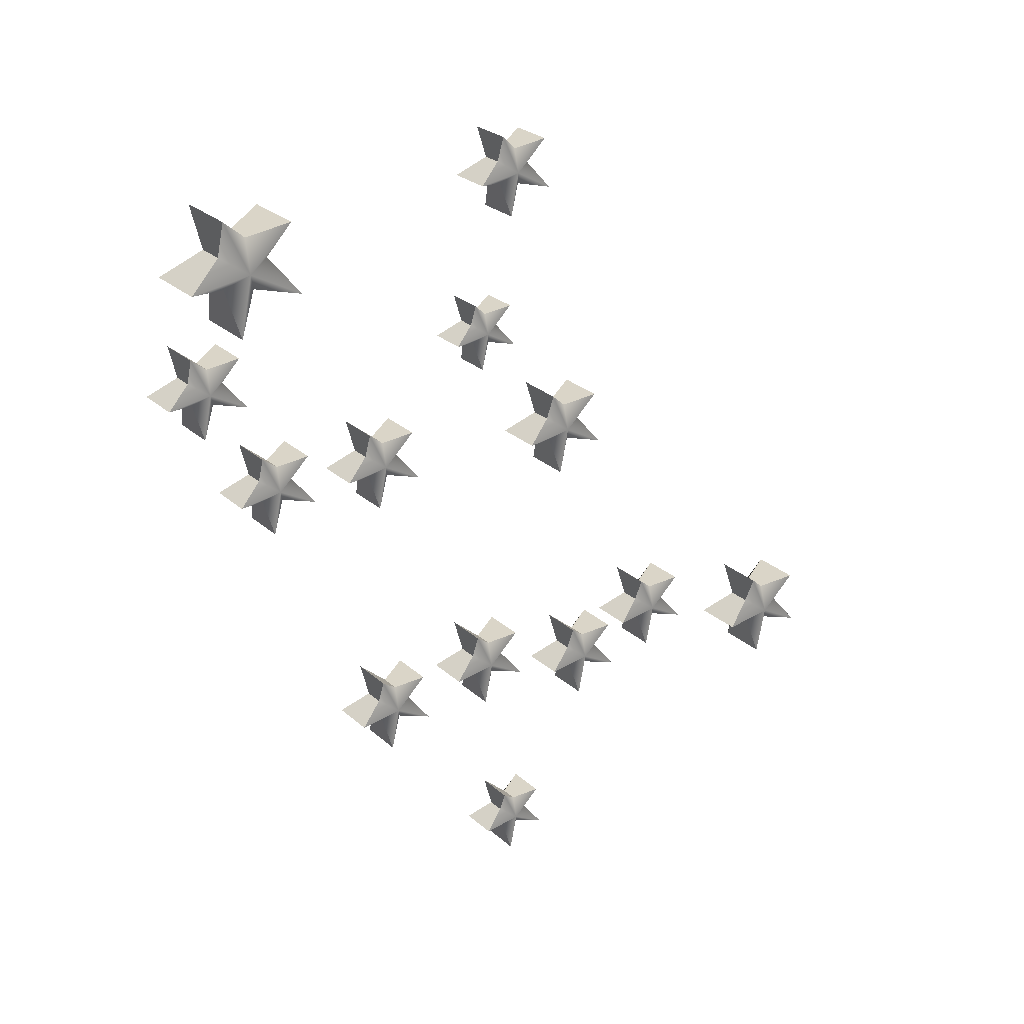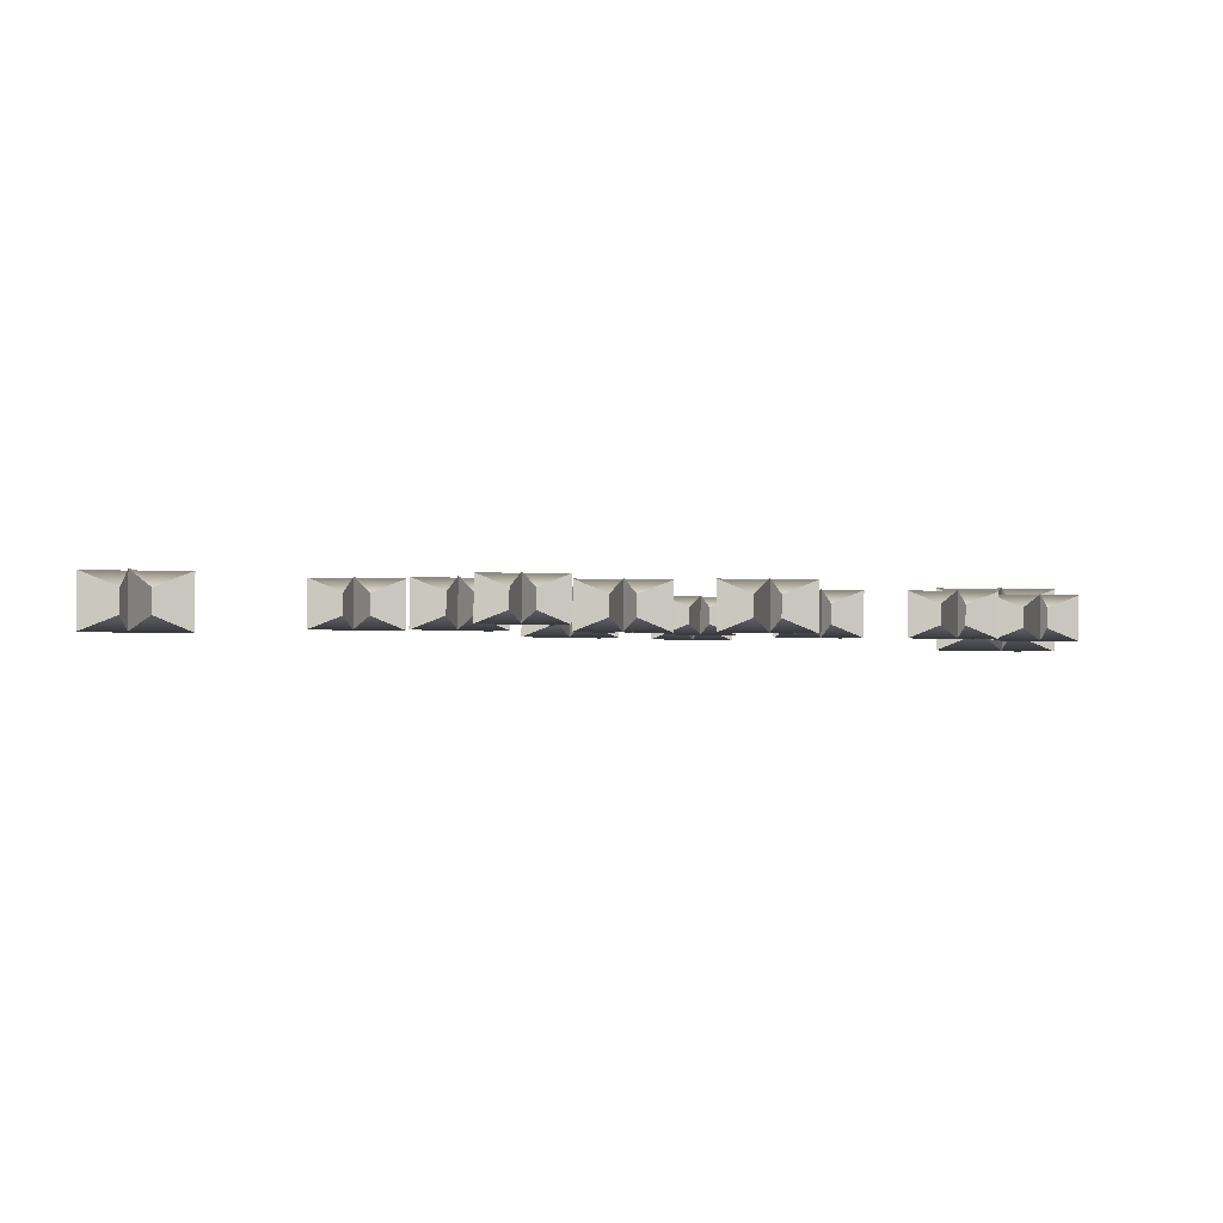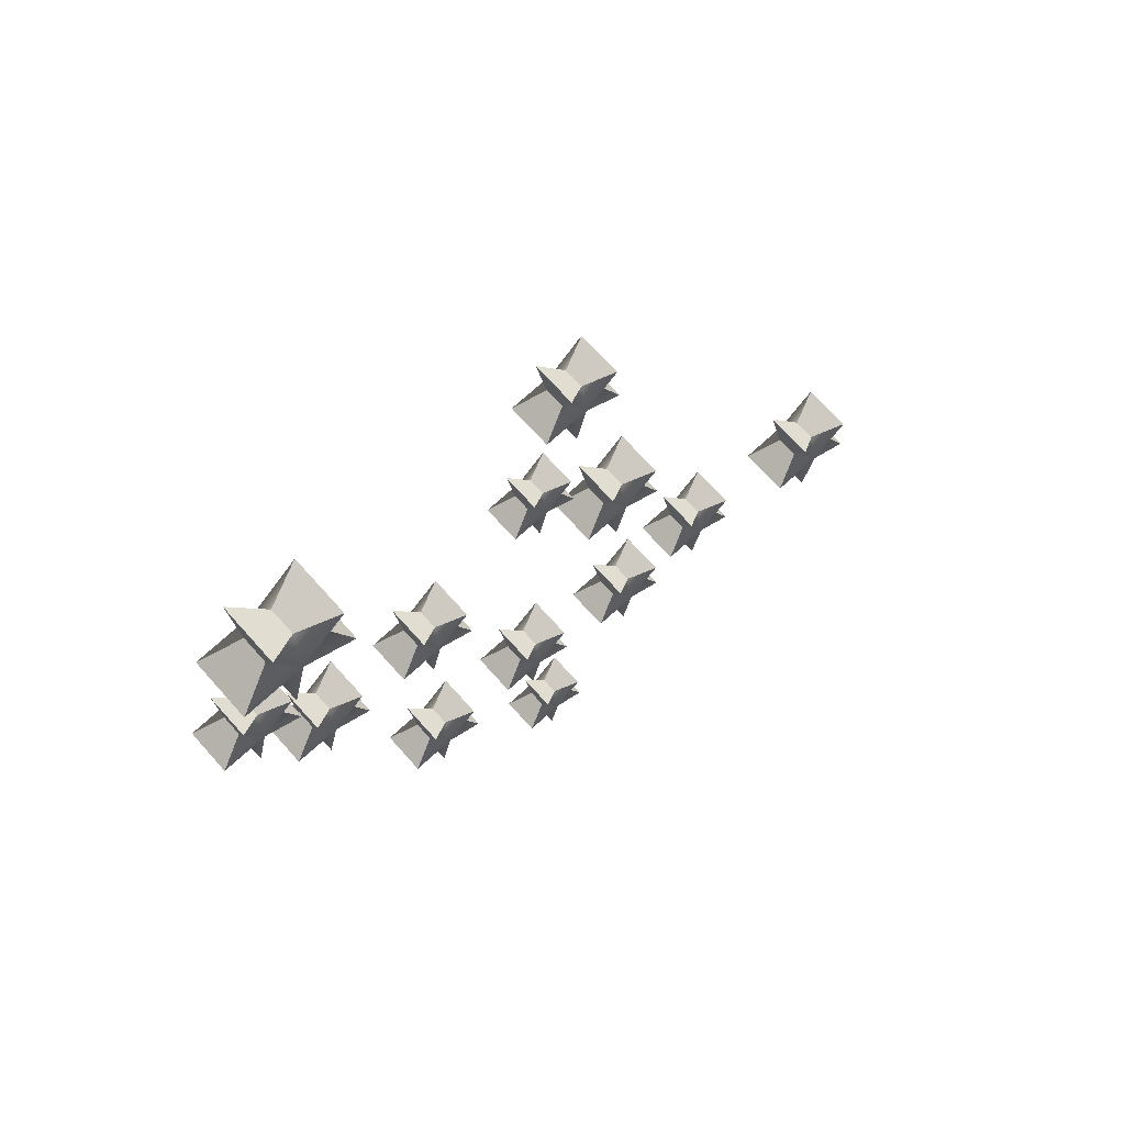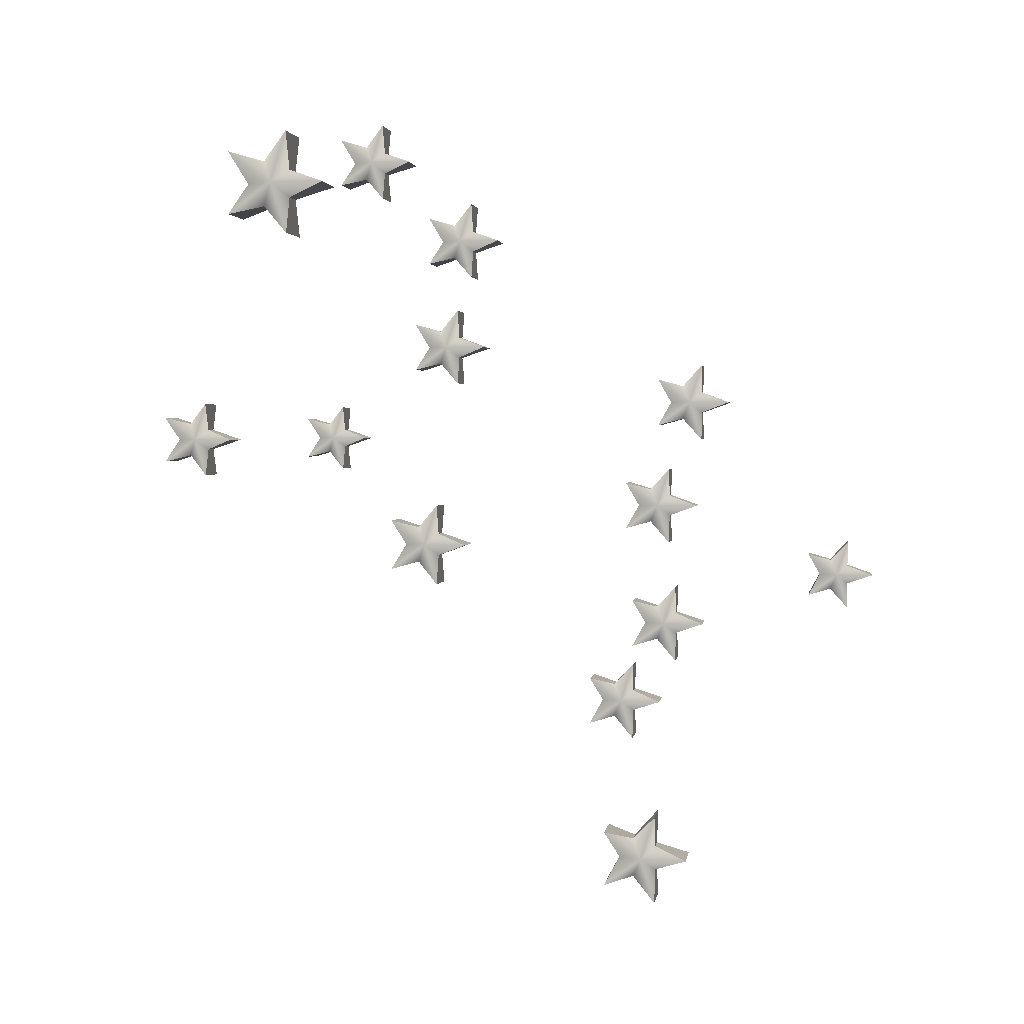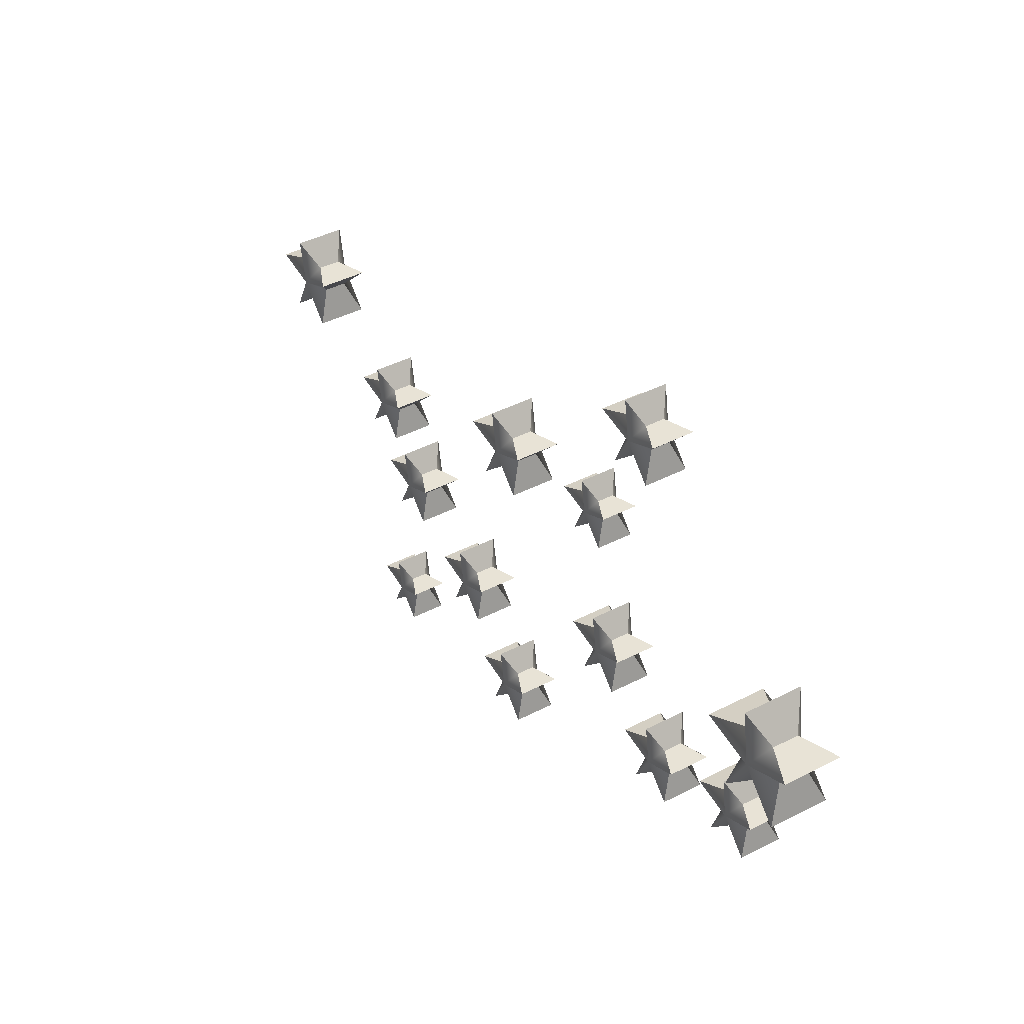
<metadata>
{"format":"obj","ext":"obj","renderer":"f3d","projection":"perspective","resolution":1024,"background":"white","views":[{"elev":7.9,"azim":-128.1,"up":"+Z"},{"elev":-76.2,"azim":89.4,"up":"+Z"},{"elev":49.2,"azim":-133.5,"up":"+Z"},{"elev":2.3,"azim":84.0,"up":"+Y"},{"elev":73.8,"azim":152.5,"up":"+Z"}]}
</metadata>
<code>
g default
v 9.389 3.353 2.192
v 9.376 3.371 2.116
v 9.412 3.419 2.104
v 9.368 3.419 2.15
v 9.421 3.312 2.07
v 9.391 3.389 2.063
v 9.389 3.485 2.192
v 9.343 3.389 2.05
v 9.313 3.312 2.041
v 9.376 3.466 2.116
v 9.441 3.419 1.995
v 9.391 3.448 2.063
v 9.328 3.371 2.104
v 9.28 3.353 2.163
v 9.304 3.419 2.075
v 9.421 3.525 2.07
v 9.32 3.419 2.137
v 9.28 3.485 2.163
v 9.328 3.466 2.104
v 9.333 3.419 1.966
v 9.343 3.448 2.05
v 9.313 3.525 2.041
g polySurface460 polySurface382
f 1 2 3
f 4 1 3
f 2 5 3
f 5 6 3
f 7 4 3
f 8 6 5 9
f 10 7 3
f 6 11 3
f 11 12 3
f 13 14 15
f 16 10 3
f 14 17 15
f 12 16 3
f 9 13 15
f 8 9 15
f 17 18 15
f 18 19 15
f 20 8 15
f 21 20 15
f 19 22 15
f 22 21 15
f 2 1 14 13
f 1 4 17 14
f 5 2 13 9
f 4 7 18 17
f 7 10 19 18
f 11 6 8 20
f 12 11 20 21
f 10 16 22 19
f 16 12 21 22
g default
v 9.128 3.904 3.131
v 9.118 3.92 3.067
v 9.148 3.96 3.056
v 9.11 3.96 3.095
v 9.156 3.869 3.028
v 9.13 3.935 3.021
v 9.128 4.016 3.131
v 9.069 3.96 3.084
v 9.118 4 3.067
v 9.173 3.96 2.964
v 9.13 3.985 3.021
v 9.077 3.92 3.056
v 9.036 3.904 3.106
v 9.056 3.96 3.032
v 9.036 4.016 3.106
v 9.156 4.051 3.028
v 9.064 3.869 3.003
v 9.089 3.935 3.01
v 9.077 4 3.056
v 9.081 3.96 2.939
v 9.089 3.985 3.01
v 9.064 4.051 3.003
g polySurface382 polySurface459
f 23 24 25
f 26 23 25
f 24 27 25
f 27 28 25
f 29 26 25
f 30 26 29 37
f 31 29 25
f 28 32 25
f 32 33 25
f 34 35 36
f 38 31 25
f 35 30 36
f 33 38 25
f 39 34 36
f 40 39 36
f 30 37 36
f 37 41 36
f 42 40 36
f 43 42 36
f 41 44 36
f 44 43 36
f 24 23 35 34
f 23 26 30 35
f 27 24 34 39
f 28 27 39 40
f 29 31 41 37
f 32 28 40 42
f 33 32 42 43
f 31 38 44 41
f 38 33 43 44
g default
v 9.384 3.697 2.21
v 9.371 3.716 2.135
v 9.407 3.763 2.123
v 9.363 3.763 2.168
v 9.416 3.656 2.089
v 9.386 3.734 2.081
v 9.384 3.829 2.21
v 9.338 3.734 2.069
v 9.308 3.656 2.06
v 9.371 3.81 2.135
v 9.436 3.763 2.014
v 9.386 3.792 2.081
v 9.323 3.716 2.122
v 9.275 3.697 2.181
v 9.299 3.763 2.093
v 9.416 3.87 2.089
v 9.315 3.763 2.155
v 9.275 3.829 2.181
v 9.323 3.81 2.122
v 9.328 3.763 1.985
v 9.338 3.792 2.069
v 9.308 3.87 2.06
g polySurface382 polySurface458
f 45 46 47
f 48 45 47
f 46 49 47
f 49 50 47
f 51 48 47
f 52 50 49 53
f 54 51 47
f 50 55 47
f 55 56 47
f 57 58 59
f 60 54 47
f 58 61 59
f 56 60 47
f 53 57 59
f 52 53 59
f 61 62 59
f 62 63 59
f 64 52 59
f 65 64 59
f 63 66 59
f 66 65 59
f 46 45 58 57
f 45 48 61 58
f 49 46 57 53
f 48 51 62 61
f 51 54 63 62
f 55 50 52 64
f 56 55 64 65
f 54 60 66 63
f 60 56 65 66
g default
v 9.208 3.571 2.887
v 9.194 3.591 2.805
v 9.233 3.643 2.791
v 9.185 3.643 2.841
v 9.243 3.526 2.755
v 9.21 3.611 2.746
v 9.208 3.715 2.887
v 9.194 3.694 2.805
v 9.265 3.643 2.673
v 9.21 3.675 2.746
v 9.142 3.591 2.791
v 9.089 3.571 2.855
v 9.115 3.643 2.76
v 9.243 3.759 2.755
v 9.132 3.643 2.827
v 9.125 3.526 2.723
v 9.158 3.611 2.732
v 9.089 3.715 2.855
v 9.142 3.694 2.791
v 9.147 3.643 2.641
v 9.158 3.675 2.732
v 9.125 3.759 2.723
g polySurface382 polySurface457
f 67 68 69
f 70 67 69
f 68 71 69
f 71 72 69
f 73 70 69
f 74 73 69
f 72 75 69
f 75 76 69
f 77 78 79
f 80 74 69
f 78 81 79
f 76 80 69
f 82 77 79
f 83 82 79
f 81 84 79
f 84 85 79
f 86 83 79
f 87 86 79
f 85 88 79
f 88 87 79
f 68 67 78 77
f 67 70 81 78
f 71 68 77 82
f 72 71 82 83
f 70 73 84 81
f 73 74 85 84
f 75 72 83 86
f 76 75 86 87
f 74 80 88 85
f 80 76 87 88
g default
v 9.022 3.888 3.56
v 9.01 3.907 3.485
v 9.046 3.954 3.473
v 9.001 3.954 3.518
v 9.054 3.848 3.439
v 9.024 3.925 3.431
v 9.022 4.021 3.56
v 8.976 3.925 3.419
v 8.946 3.848 3.41
v 9.01 4.002 3.485
v 9.075 3.954 3.364
v 9.024 3.984 3.431
v 8.962 3.907 3.472
v 8.913 3.888 3.531
v 8.937 3.954 3.444
v 9.054 4.061 3.439
v 8.953 3.954 3.505
v 8.962 4.002 3.472
v 8.913 4.021 3.531
v 8.966 3.954 3.335
v 8.976 3.984 3.419
v 8.946 4.061 3.41
g polySurface382 polySurface456
f 89 90 91
f 92 89 91
f 90 93 91
f 93 94 91
f 95 92 91
f 96 94 93 97
f 98 95 91
f 94 99 91
f 99 100 91
f 101 102 103
f 104 98 91
f 102 105 103
f 100 104 91
f 97 101 103
f 96 97 103
f 106 98 104 110
f 105 107 103
f 107 106 103
f 108 96 103
f 109 108 103
f 106 110 103
f 110 109 103
f 90 89 102 101
f 89 92 105 102
f 93 90 101 97
f 92 95 107 105
f 95 98 106 107
f 99 94 96 108
f 100 99 108 109
f 104 100 109 110
g default
v 9.356 3.123 2.312
v 9.344 3.142 2.237
v 9.38 3.189 2.224
v 9.335 3.189 2.27
v 9.389 3.082 2.191
v 9.359 3.16 2.183
v 9.356 3.255 2.312
v 9.311 3.16 2.17
v 9.28 3.082 2.162
v 9.344 3.236 2.237
v 9.409 3.189 2.116
v 9.359 3.218 2.183
v 9.296 3.142 2.224
v 9.248 3.123 2.283
v 9.271 3.189 2.195
v 9.389 3.296 2.191
v 9.287 3.189 2.257
v 9.248 3.255 2.283
v 9.296 3.236 2.224
v 9.301 3.189 2.087
v 9.311 3.218 2.17
v 9.28 3.296 2.162
g polySurface382 polySurface468
f 111 112 113
f 114 111 113
f 112 115 113
f 115 116 113
f 117 114 113
f 118 116 115 119
f 120 117 113
f 116 121 113
f 121 122 113
f 123 124 125
f 126 120 113
f 124 127 125
f 122 126 113
f 119 123 125
f 118 119 125
f 127 128 125
f 128 129 125
f 130 118 125
f 131 130 125
f 129 132 125
f 132 131 125
f 112 111 124 123
f 111 114 127 124
f 115 112 123 119
f 114 117 128 127
f 117 120 129 128
f 121 116 118 130
f 122 121 130 131
f 120 126 132 129
f 126 122 131 132
g default
v 9.098 4.627 3.366
v 9.081 4.653 3.26
v 9.131 4.72 3.242
v 9.068 4.72 3.307
v 9.144 4.569 3.195
v 9.101 4.679 3.184
v 9.098 4.813 3.366
v 9 4.72 3.288
v 9.081 4.787 3.26
v 9.172 4.72 3.089
v 9.101 4.761 3.184
v 9.013 4.653 3.242
v 8.945 4.627 3.325
v 8.978 4.72 3.201
v 8.945 4.813 3.325
v 9.144 4.871 3.195
v 8.991 4.569 3.154
v 9.033 4.679 3.166
v 9.013 4.787 3.242
v 9.019 4.72 3.048
v 9.033 4.761 3.166
v 8.991 4.871 3.154
g polySurface382 polySurface467
f 133 134 135
f 136 133 135
f 134 137 135
f 137 138 135
f 139 136 135
f 140 136 139 147
f 141 139 135
f 138 142 135
f 142 143 135
f 144 145 146
f 148 141 135
f 145 140 146
f 143 148 135
f 149 144 146
f 150 149 146
f 151 141 148 154
f 140 147 146
f 147 151 146
f 152 150 146
f 153 152 146
f 151 154 146
f 154 153 146
f 134 133 145 144
f 133 136 140 145
f 137 134 144 149
f 138 137 149 150
f 139 141 151 147
f 142 138 150 152
f 143 142 152 153
f 148 143 153 154
g default
v 9.222 4.162 2.814
v 9.21 4.181 2.739
v 9.246 4.228 2.726
v 9.201 4.228 2.772
v 9.255 4.121 2.693
v 9.224 4.199 2.685
v 9.222 4.294 2.814
v 9.21 4.275 2.739
v 9.275 4.228 2.618
v 9.224 4.257 2.685
v 9.162 4.181 2.726
v 9.113 4.162 2.785
v 9.137 4.228 2.697
v 9.255 4.335 2.693
v 9.153 4.228 2.759
v 9.146 4.121 2.663
v 9.176 4.199 2.672
v 9.113 4.294 2.785
v 9.162 4.275 2.726
v 9.166 4.228 2.588
v 9.176 4.257 2.672
v 9.146 4.335 2.663
g polySurface382 polySurface466
f 155 156 157
f 158 155 157
f 156 159 157
f 159 160 157
f 161 158 157
f 162 161 157
f 160 163 157
f 163 164 157
f 165 166 167
f 168 162 157
f 166 169 167
f 164 168 157
f 170 165 167
f 171 170 167
f 169 172 167
f 172 173 167
f 174 171 167
f 175 174 167
f 173 176 167
f 176 175 167
f 156 155 166 165
f 155 158 169 166
f 159 156 165 170
f 160 159 170 171
f 158 161 172 169
f 161 162 173 172
f 163 160 171 174
f 164 163 174 175
f 162 168 176 173
f 168 164 175 176
g default
v 9.514 3.508 1.698
v 9.503 3.524 1.631
v 9.535 3.566 1.62
v 9.496 3.566 1.661
v 9.543 3.472 1.591
v 9.516 3.54 1.584
v 9.514 3.625 1.698
v 9.503 3.608 1.631
v 9.561 3.566 1.524
v 9.516 3.592 1.584
v 9.461 3.524 1.62
v 9.418 3.508 1.672
v 9.439 3.566 1.595
v 9.543 3.661 1.591
v 9.453 3.566 1.649
v 9.447 3.472 1.565
v 9.474 3.54 1.573
v 9.418 3.625 1.672
v 9.461 3.608 1.62
v 9.465 3.566 1.499
v 9.474 3.592 1.573
v 9.447 3.661 1.565
g polySurface382 polySurface465
f 177 178 179
f 180 177 179
f 178 181 179
f 181 182 179
f 183 180 179
f 184 183 179
f 182 185 179
f 185 186 179
f 187 188 189
f 190 184 179
f 188 191 189
f 186 190 179
f 192 187 189
f 193 192 189
f 191 194 189
f 194 195 189
f 196 193 189
f 197 196 189
f 195 198 189
f 198 197 189
f 178 177 188 187
f 177 180 191 188
f 181 178 187 192
f 182 181 192 193
f 180 183 194 191
f 183 184 195 194
f 185 182 193 196
f 186 185 196 197
f 184 190 198 195
f 190 186 197 198
g default
v 9.233 4.473 2.774
v 9.22 4.492 2.699
v 9.256 4.54 2.686
v 9.212 4.54 2.732
v 9.265 4.433 2.653
v 9.235 4.51 2.645
v 9.233 4.606 2.774
v 9.187 4.51 2.632
v 9.157 4.433 2.623
v 9.22 4.587 2.699
v 9.285 4.54 2.578
v 9.235 4.569 2.645
v 9.172 4.492 2.686
v 9.124 4.473 2.745
v 9.148 4.54 2.657
v 9.265 4.646 2.653
v 9.164 4.54 2.719
v 9.124 4.606 2.745
v 9.172 4.587 2.686
v 9.177 4.54 2.548
v 9.187 4.569 2.632
v 9.157 4.646 2.623
g polySurface382 polySurface464
f 199 200 201
f 202 199 201
f 200 203 201
f 203 204 201
f 205 202 201
f 206 204 203 207
f 208 205 201
f 204 209 201
f 209 210 201
f 211 212 213
f 214 208 201
f 212 215 213
f 210 214 201
f 207 211 213
f 206 207 213
f 215 216 213
f 216 217 213
f 218 206 213
f 219 218 213
f 217 220 213
f 220 219 213
f 200 199 212 211
f 199 202 215 212
f 203 200 211 207
f 202 205 216 215
f 205 208 217 216
f 209 204 206 218
f 210 209 218 219
f 208 214 220 217
f 214 210 219 220
g default
v 9.408 3.998 2.12
v 9.396 4.017 2.045
v 9.431 4.064 2.032
v 9.387 4.064 2.078
v 9.44 3.957 1.999
v 9.41 4.035 1.991
v 9.408 4.13 2.12
v 9.362 4.035 1.978
v 9.332 3.957 1.97
v 9.396 4.111 2.045
v 9.461 4.064 1.924
v 9.41 4.093 1.991
v 9.348 4.017 2.032
v 9.299 3.998 2.091
v 9.323 4.064 2.003
v 9.44 4.171 1.999
v 9.339 4.064 2.065
v 9.299 4.13 2.091
v 9.348 4.111 2.032
v 9.352 4.064 1.895
v 9.362 4.093 1.978
v 9.332 4.171 1.97
g polySurface382 polySurface463
f 221 222 223
f 224 221 223
f 222 225 223
f 225 226 223
f 227 224 223
f 228 226 225 229
f 230 227 223
f 226 231 223
f 231 232 223
f 233 234 235
f 236 230 223
f 234 237 235
f 232 236 223
f 229 233 235
f 228 229 235
f 237 238 235
f 238 239 235
f 240 228 235
f 241 240 235
f 239 242 235
f 242 241 235
f 222 221 234 233
f 221 224 237 234
f 225 222 233 229
f 224 227 238 237
f 227 230 239 238
f 231 226 228 240
f 232 231 240 241
f 230 236 242 239
f 236 232 241 242
g default
v 9.378 2.646 2.272
v 9.363 2.668 2.184
v 9.405 2.724 2.169
v 9.353 2.724 2.223
v 9.416 2.598 2.129
v 9.38 2.69 2.12
v 9.378 2.802 2.272
v 9.323 2.69 2.105
v 9.296 2.724 2.208
v 9.288 2.598 2.095
v 9.363 2.78 2.184
v 9.44 2.724 2.041
v 9.38 2.759 2.12
v 9.306 2.668 2.168
v 9.249 2.646 2.238
v 9.277 2.724 2.135
v 9.249 2.802 2.238
v 9.416 2.85 2.129
v 9.306 2.78 2.168
v 9.312 2.724 2.006
v 9.323 2.759 2.105
v 9.288 2.85 2.095
g polySurface382 polySurface462
f 243 244 245
f 246 243 245
f 244 247 245
f 247 248 245
f 249 246 245
f 250 248 247 252
f 251 246 249 259
f 253 249 245
f 248 254 245
f 254 255 245
f 256 257 258
f 260 253 245
f 257 251 258
f 255 260 245
f 252 256 258
f 250 252 258
f 261 253 260 264
f 251 259 258
f 259 261 258
f 262 250 258
f 263 262 258
f 261 264 258
f 264 263 258
f 244 243 257 256
f 243 246 251 257
f 247 244 256 252
f 249 253 261 259
f 254 248 250 262
f 255 254 262 263
f 260 255 263 264
g default
v 9.164 4.709 3.031
v 9.152 4.727 2.955
v 9.187 4.775 2.943
v 9.143 4.775 2.988
v 9.196 4.668 2.909
v 9.166 4.745 2.902
v 9.164 4.841 3.031
v 9.152 4.822 2.955
v 9.217 4.775 2.834
v 9.166 4.804 2.902
v 9.104 4.727 2.942
v 9.055 4.709 3.002
v 9.079 4.775 2.914
v 9.196 4.882 2.909
v 9.095 4.775 2.976
v 9.088 4.668 2.88
v 9.118 4.745 2.889
v 9.055 4.841 3.002
v 9.104 4.822 2.942
v 9.108 4.775 2.805
v 9.118 4.804 2.889
v 9.088 4.882 2.88
g polySurface382 polySurface461
f 265 266 267
f 268 265 267
f 266 269 267
f 269 270 267
f 271 268 267
f 272 271 267
f 270 273 267
f 273 274 267
f 275 276 277
f 278 272 267
f 276 279 277
f 274 278 267
f 280 275 277
f 281 280 277
f 279 282 277
f 282 283 277
f 284 281 277
f 285 284 277
f 283 286 277
f 286 285 277
f 266 265 276 275
f 265 268 279 276
f 269 266 275 280
f 270 269 280 281
f 268 271 282 279
f 271 272 283 282
f 273 270 281 284
f 274 273 284 285
f 272 278 286 283
f 278 274 285 286

</code>
